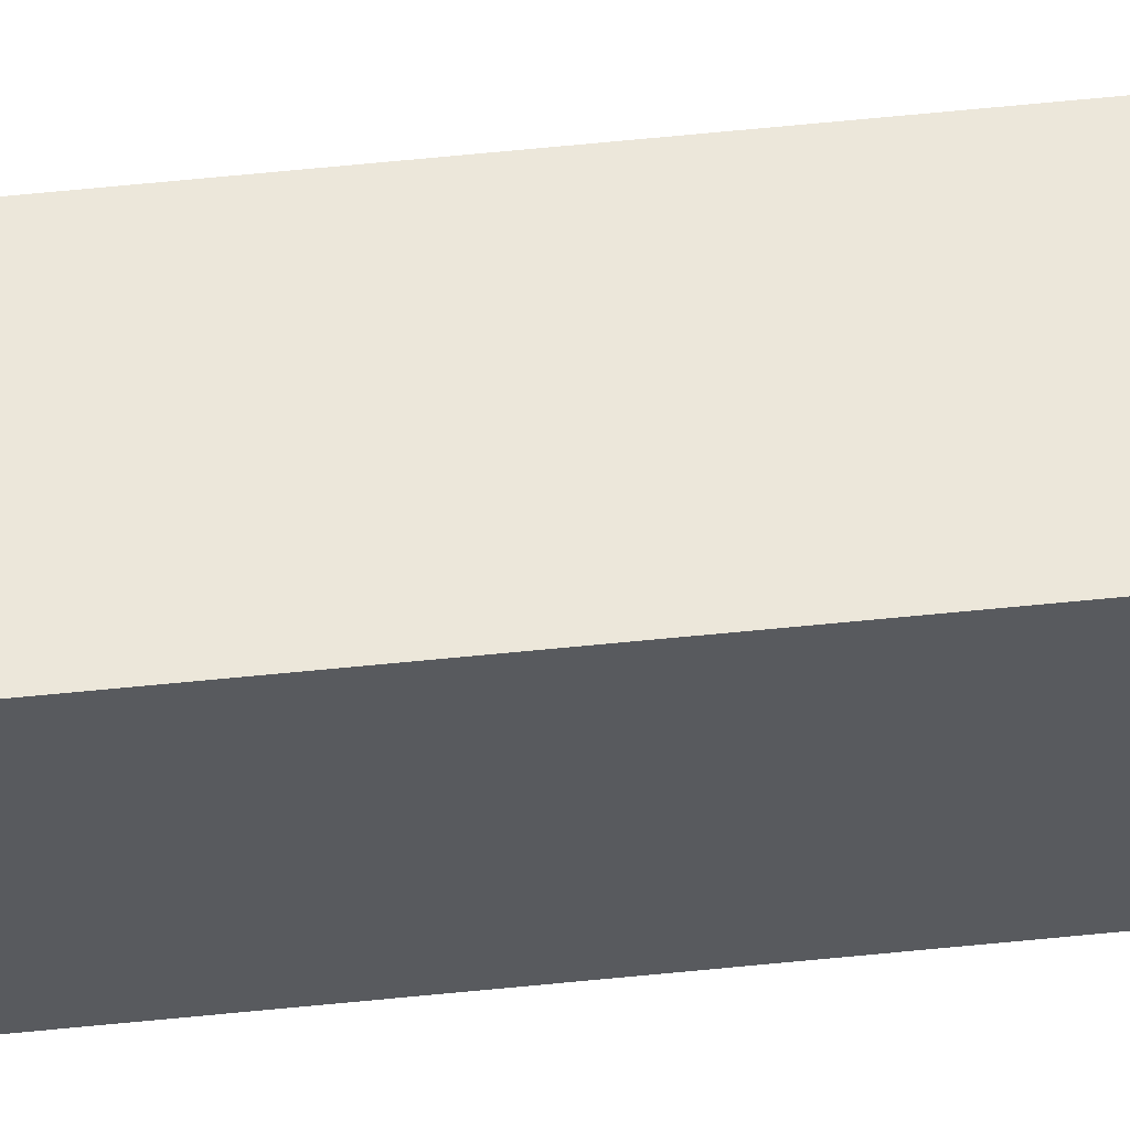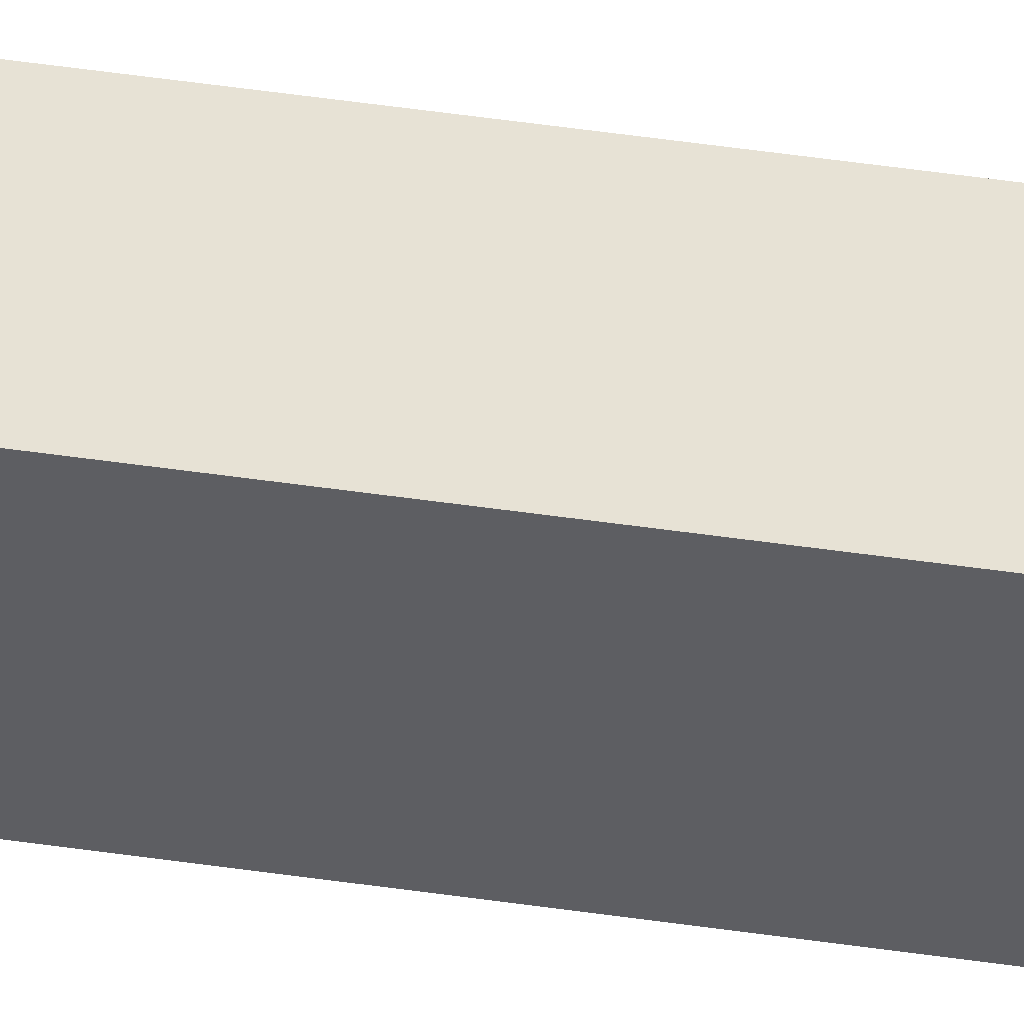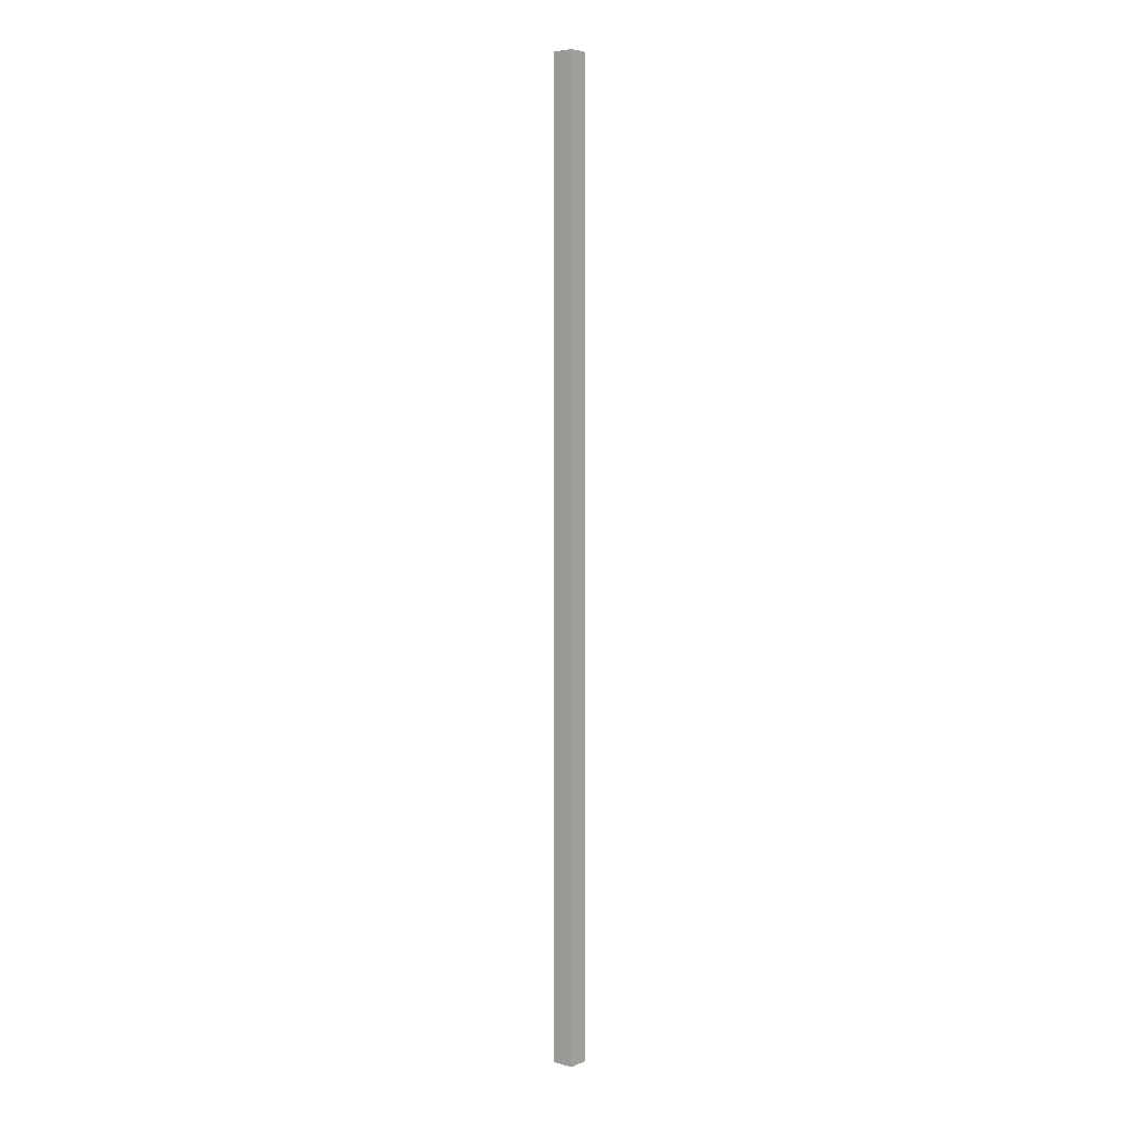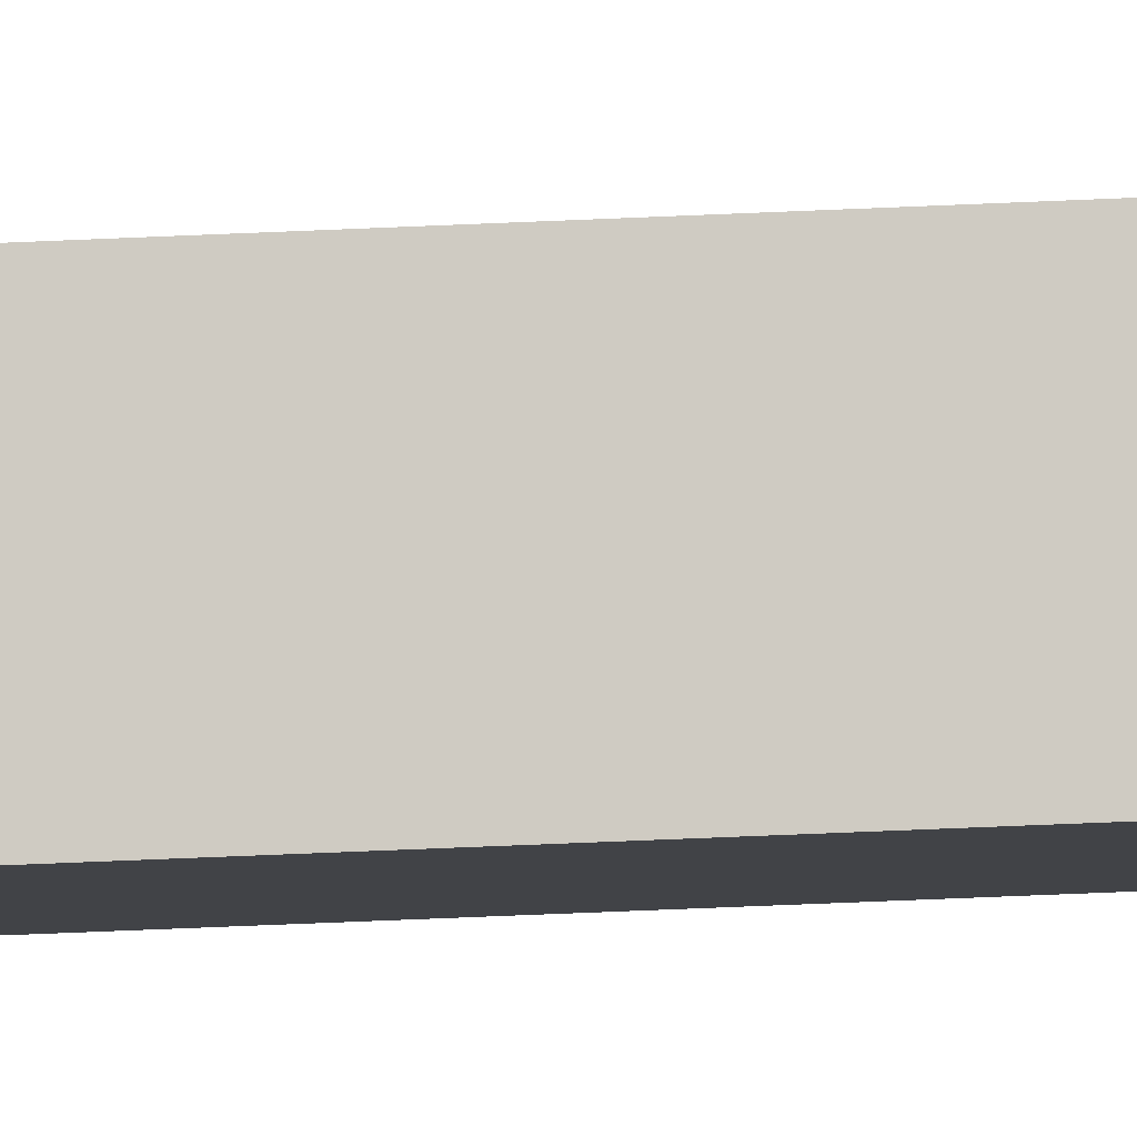
<metadata>
{"format":"obj","ext":"obj","renderer":"f3d","projection":"perspective","resolution":1024,"background":"white","views":[{"elev":38.4,"azim":-98.3,"up":"+Z"},{"elev":26.7,"azim":-74.7,"up":"+Z"},{"elev":5.6,"azim":109.6,"up":"+Y"},{"elev":-25.6,"azim":-84.8,"up":"+Z"}]}
</metadata>
<code>
v  0.067 1.219e-17 -0.199
v  0 9.414 5.764e-16
v  0.067 9.414 -0.199
v  0 0 0
v  0.19 9.414 0.064
v  0.19 -3.919e-18 0.064
v  0.257 9.414 -0.135
v  0.257 8.266e-18 -0.135
g defaultobject
f 1 2 3
f 2 1 4
f 4 5 2
f 5 4 6
f 6 7 5
f 7 6 8
f 8 3 7
f 3 8 1

</code>
